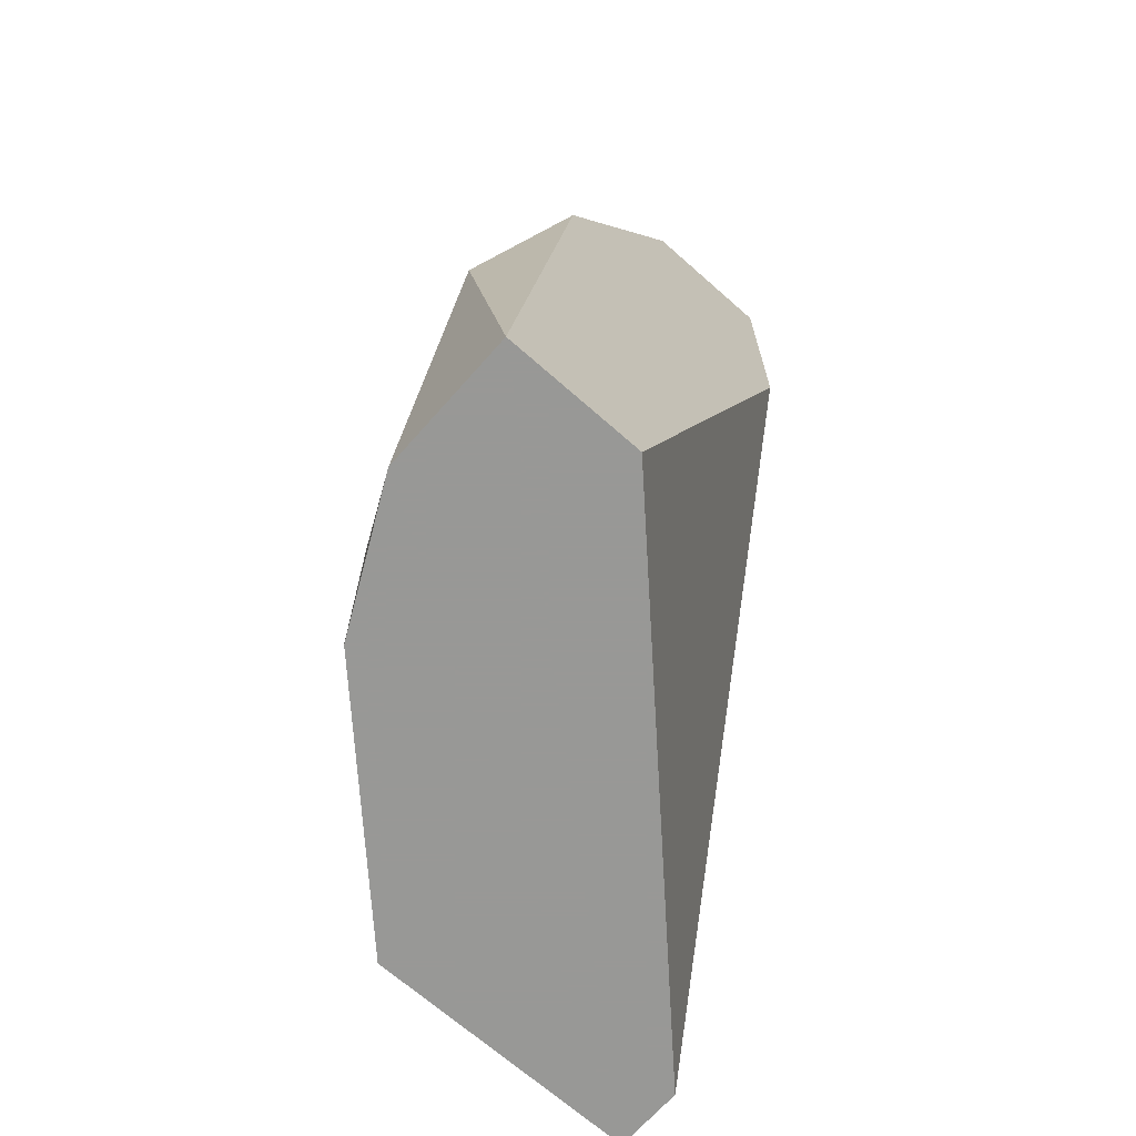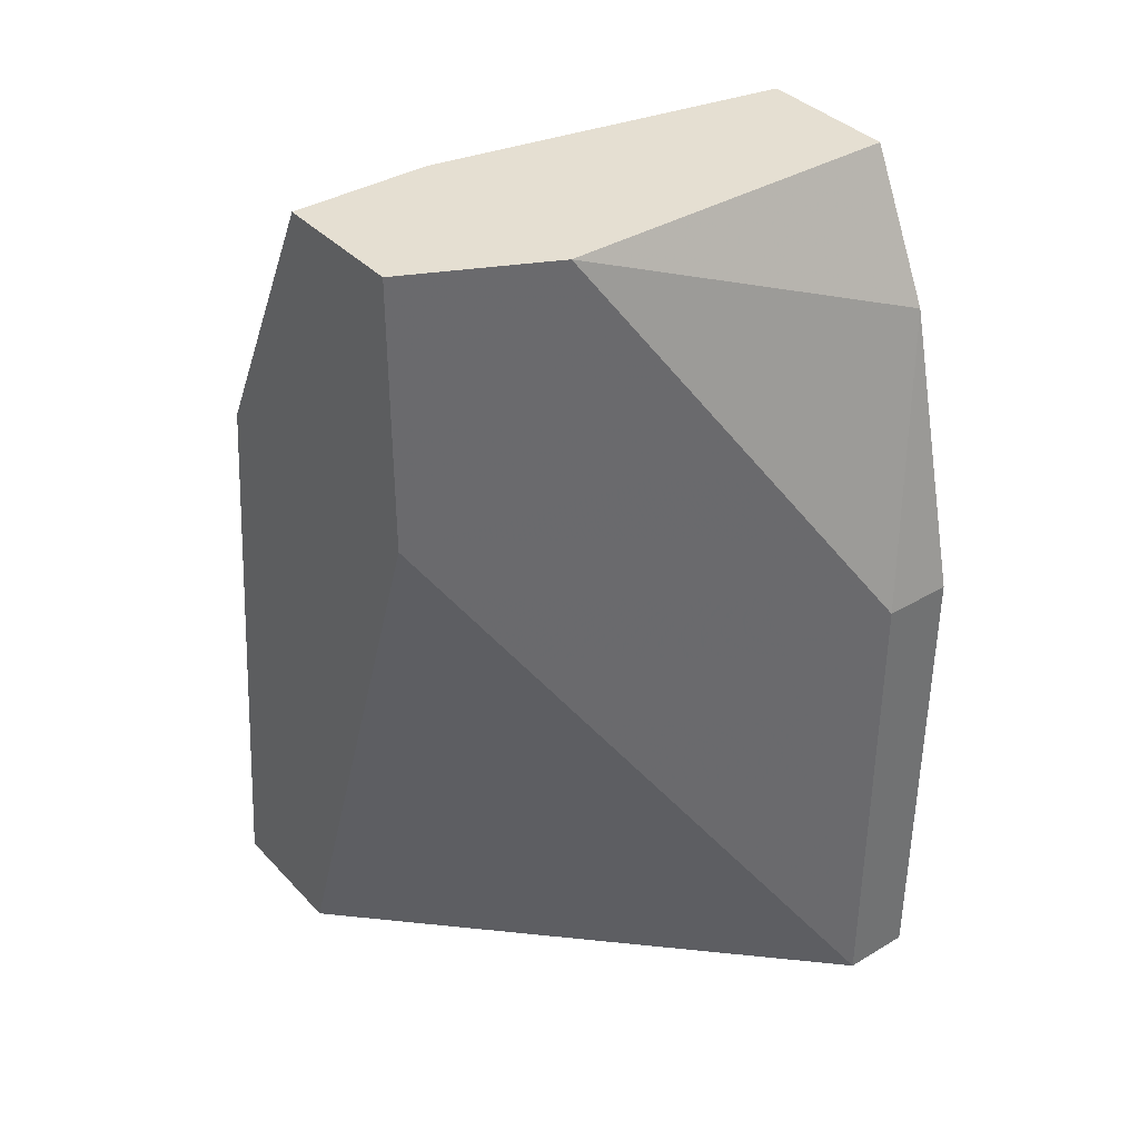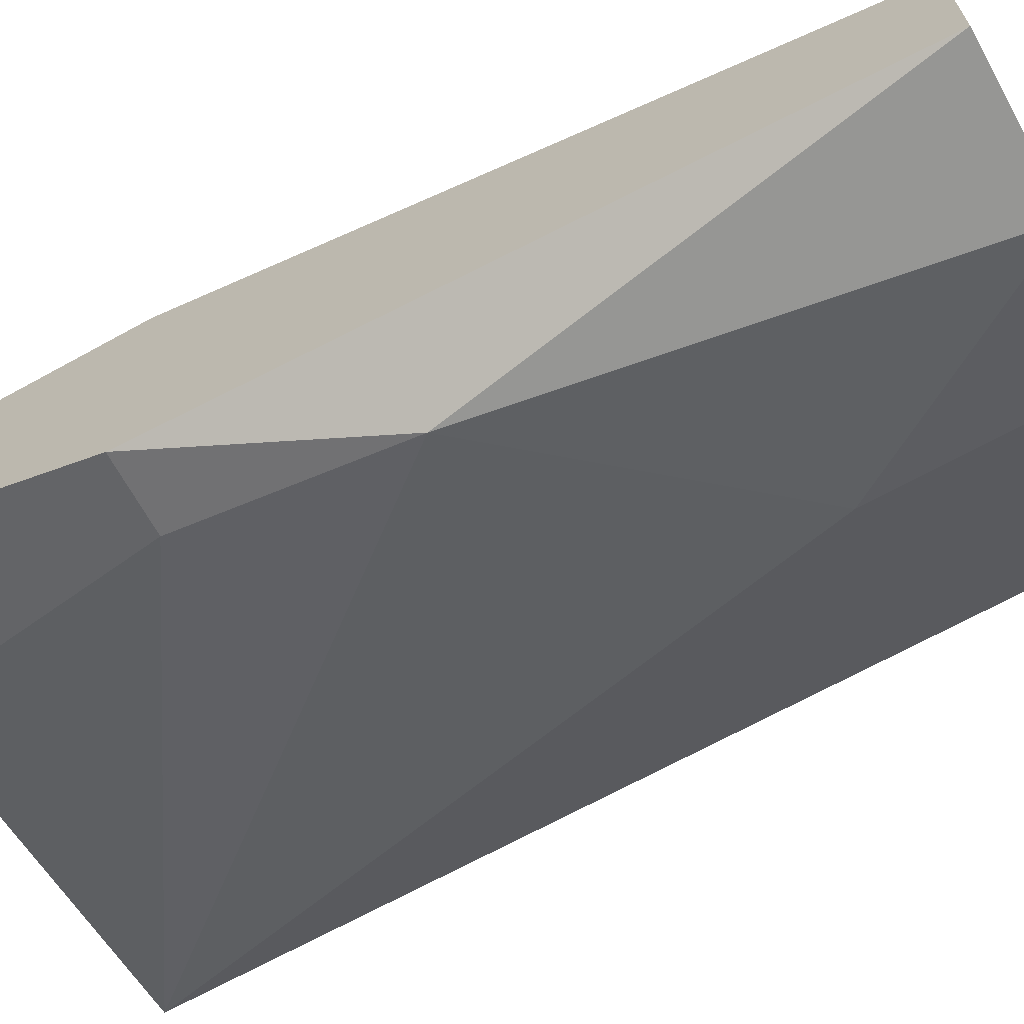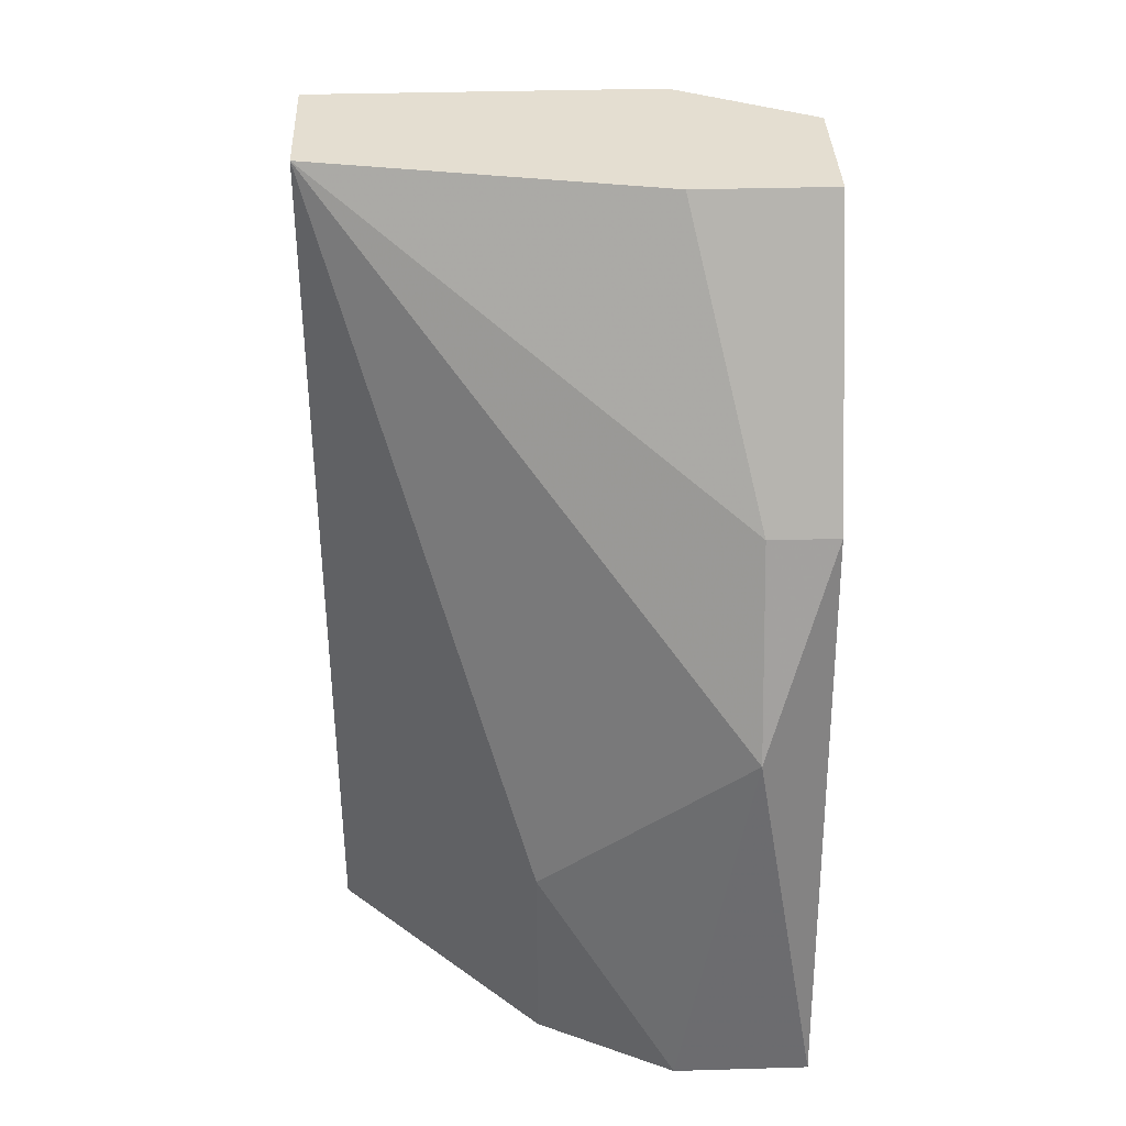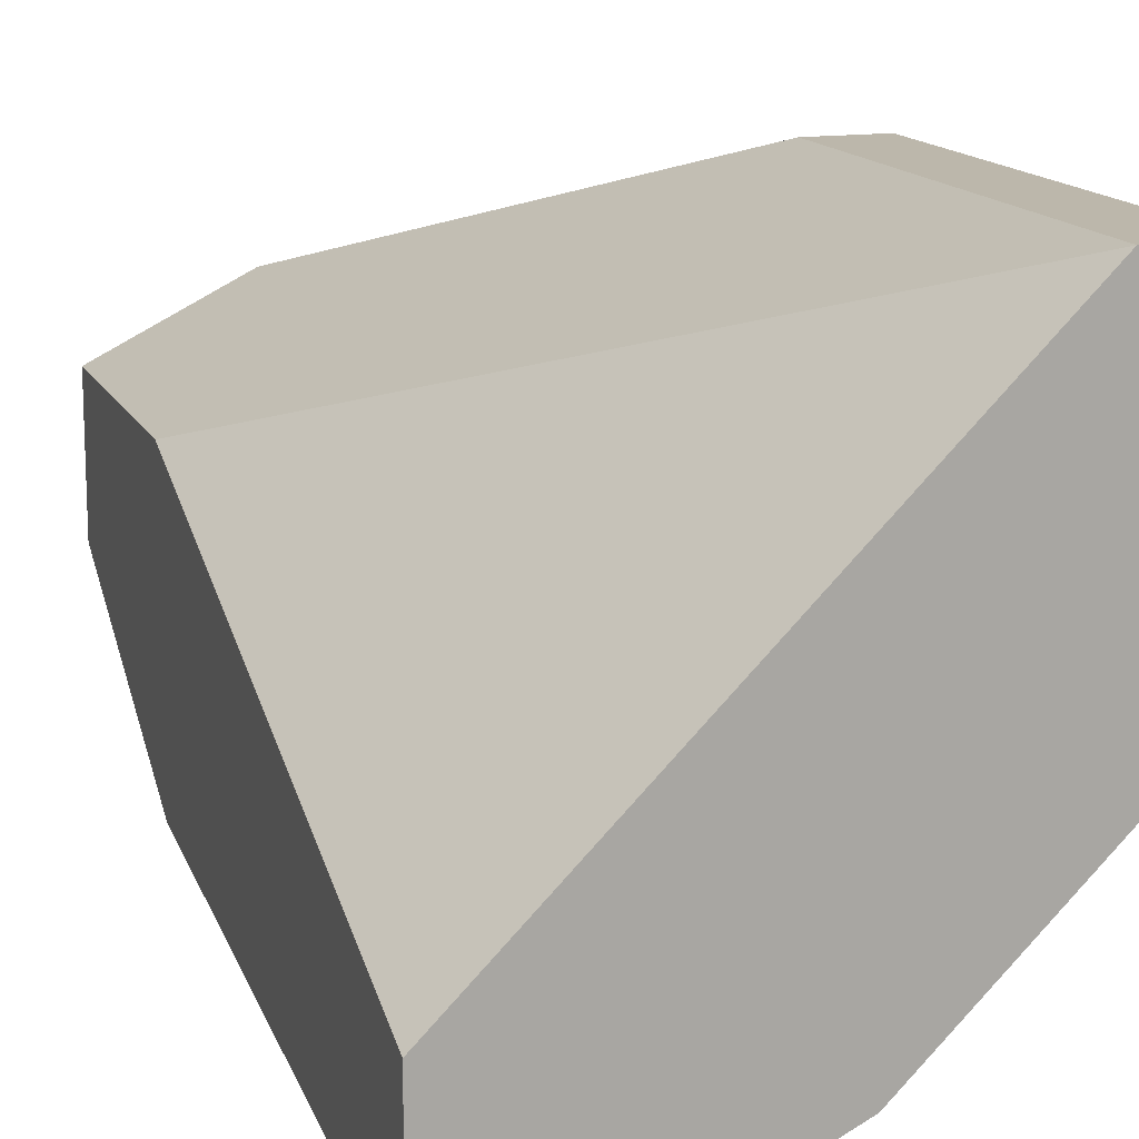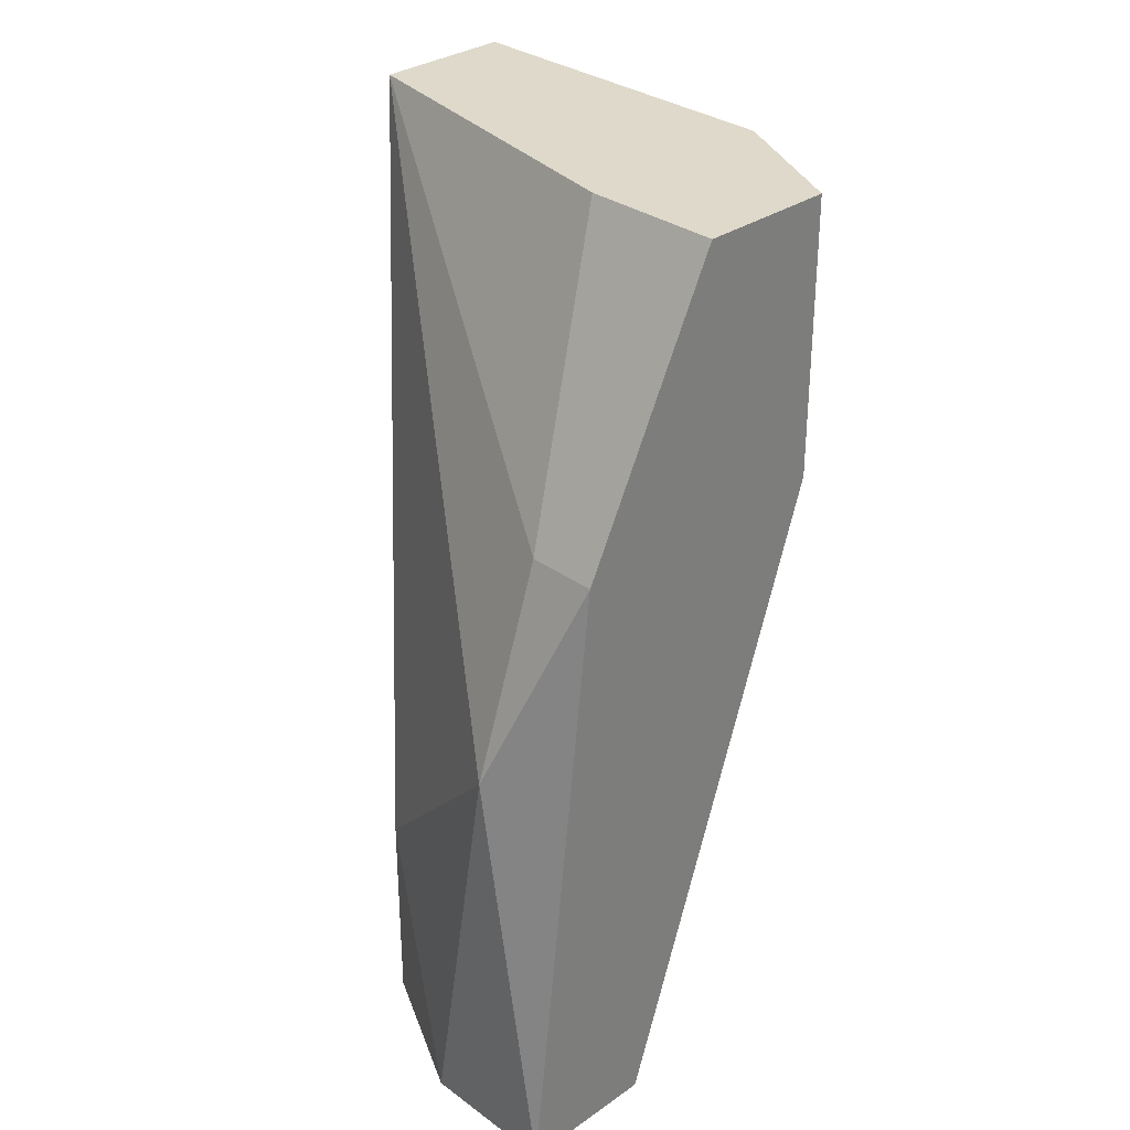
<metadata>
{"format":"obj","ext":"obj","renderer":"f3d","projection":"perspective","resolution":1024,"background":"white","views":[{"elev":-68.5,"azim":48.5,"up":"+Z"},{"elev":37.3,"azim":142.6,"up":"+Z"},{"elev":-67.7,"azim":119.0,"up":"+Y"},{"elev":36.4,"azim":-2.2,"up":"+Z"},{"elev":14.5,"azim":161.7,"up":"+Y"},{"elev":31.8,"azim":45.6,"up":"+Z"}]}
</metadata>
<code>
v -0.005473 -0.04153 0.01947
v -0.005473 -0.03912 0.02667
v -0.01988 -0.02712 0.03628
v -0.01988 -0.02232 0.005052
v -0.01988 -0.02232 0.02186
v -0.01988 -0.03192 0.03628
v -0.01988 -0.03192 0.005052
v -0.01988 -0.02472 0.03147
v -0.007874 -0.02712 0.03628
v -0.007874 -0.04153 0.005052
v -0.007874 -0.03432 0.03628
v -0.01268 -0.03912 0.005052
v -0.01268 -0.03912 0.01226
v -0.01268 -0.02472 0.02907
v -0.01748 -0.02232 0.005052
v -0.01748 -0.02232 0.02186
v -0.00307 -0.03672 0.005052
v -0.00307 -0.04153 0.005052
v -0.00307 -0.03432 0.03628
v -0.00307 -0.03912 0.02667
v -0.00307 -0.02952 0.03628
v -0.00307 -0.02952 0.02667
f 16 4 5
f 18 10 4
f 18 21 20
f 4 10 7
f 6 4 7
f 18 4 17
f 21 18 17
f 4 6 8
f 17 4 15
f 14 21 22
f 21 17 22
f 15 14 22
f 17 15 22
f 10 18 1
f 18 20 1
f 21 6 19
f 20 21 19
f 6 7 13
f 10 1 13
f 1 6 13
f 6 21 3
f 8 6 3
f 8 14 16
f 14 15 16
f 15 4 16
f 21 14 9
f 14 8 9
f 3 21 9
f 8 3 9
f 6 1 2
f 1 20 2
f 20 19 2
f 7 10 12
f 10 13 12
f 13 7 12
f 19 6 11
f 6 2 11
f 2 19 11
f 4 8 5
f 8 16 5

</code>
